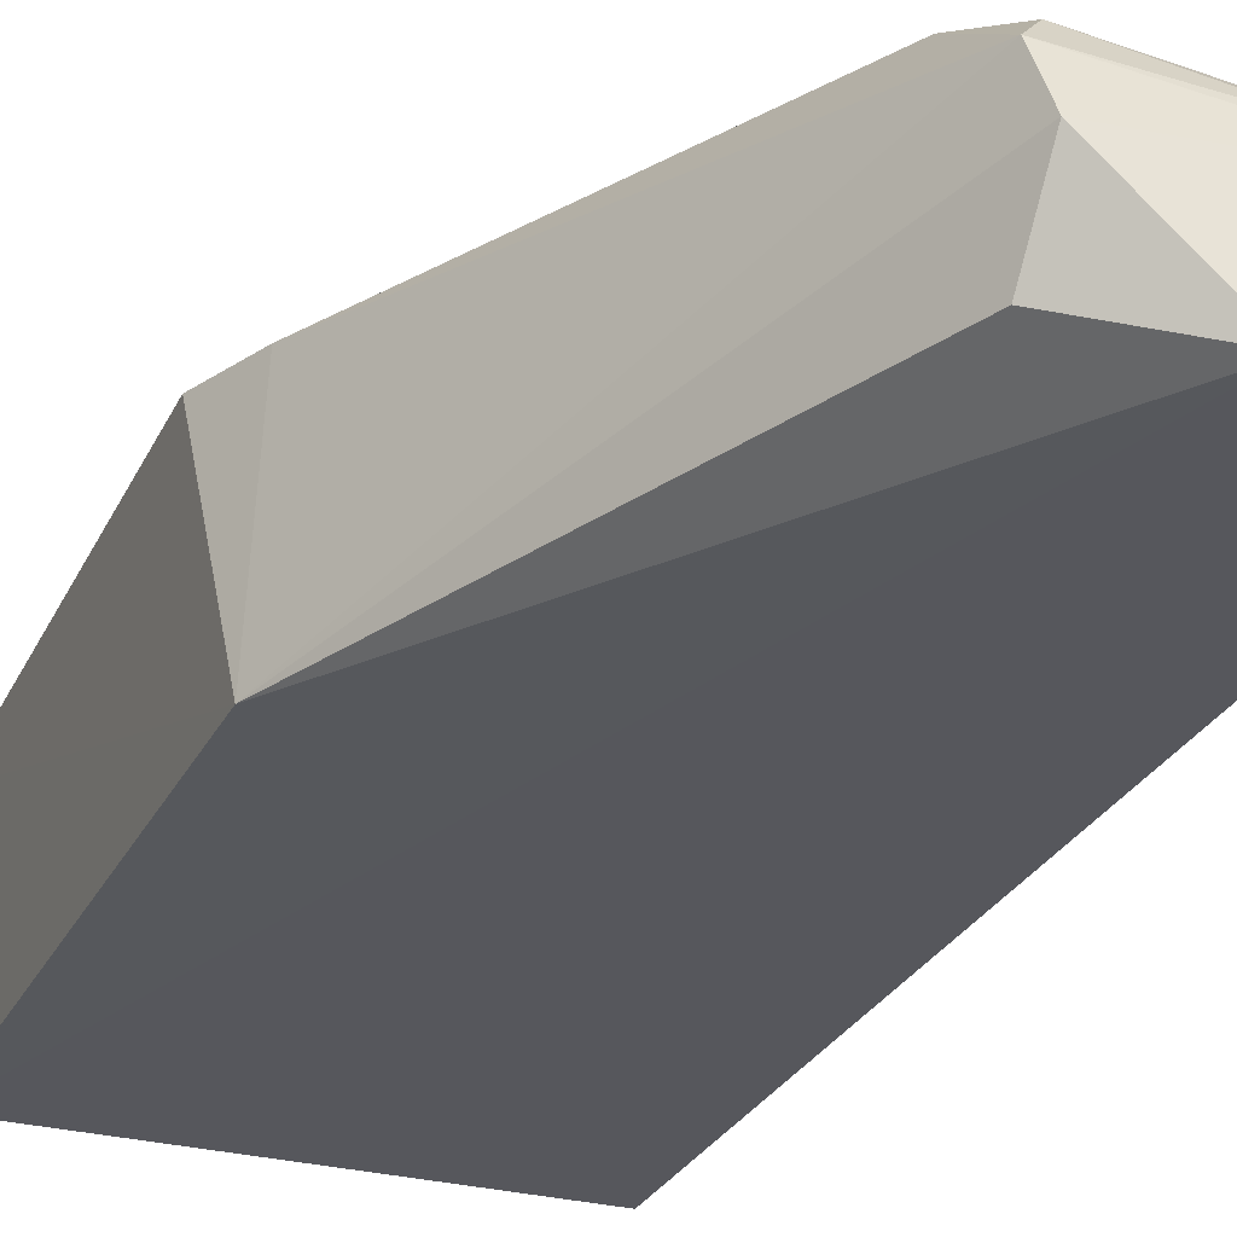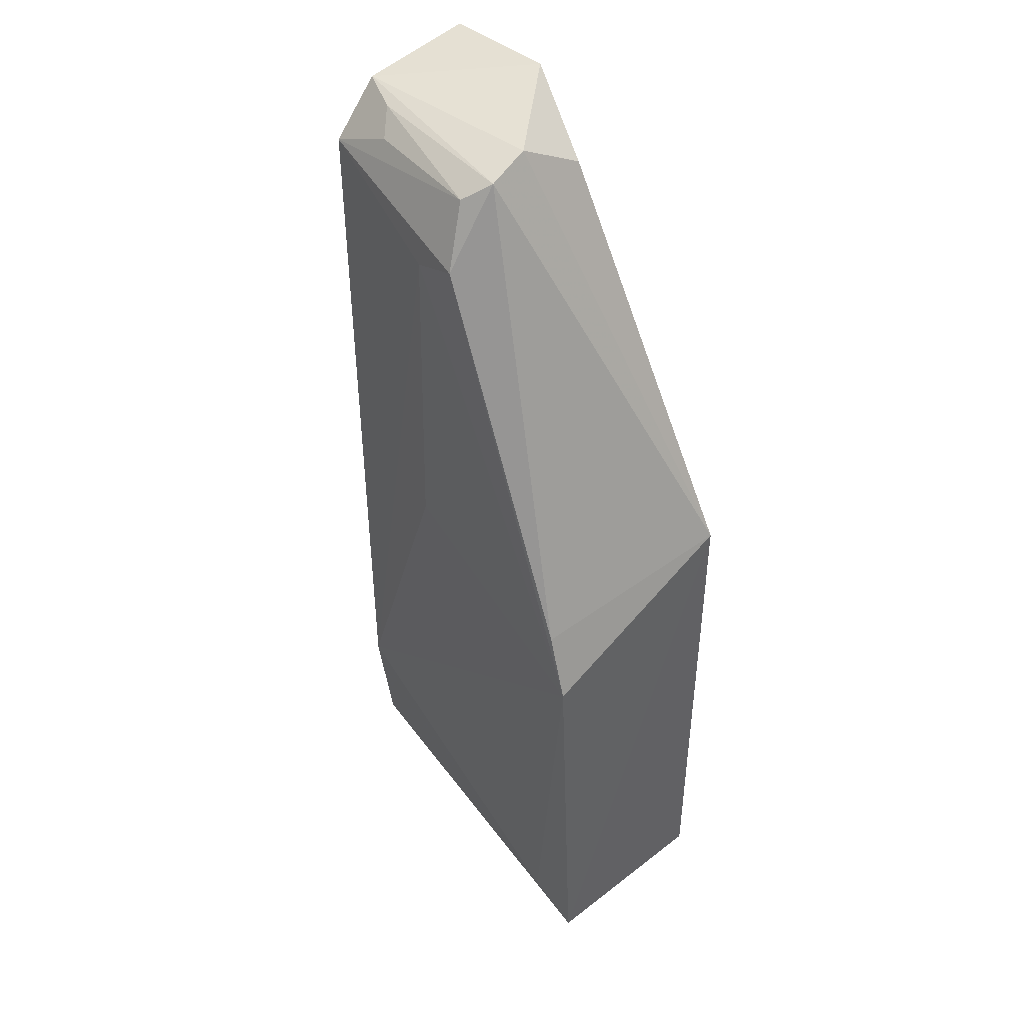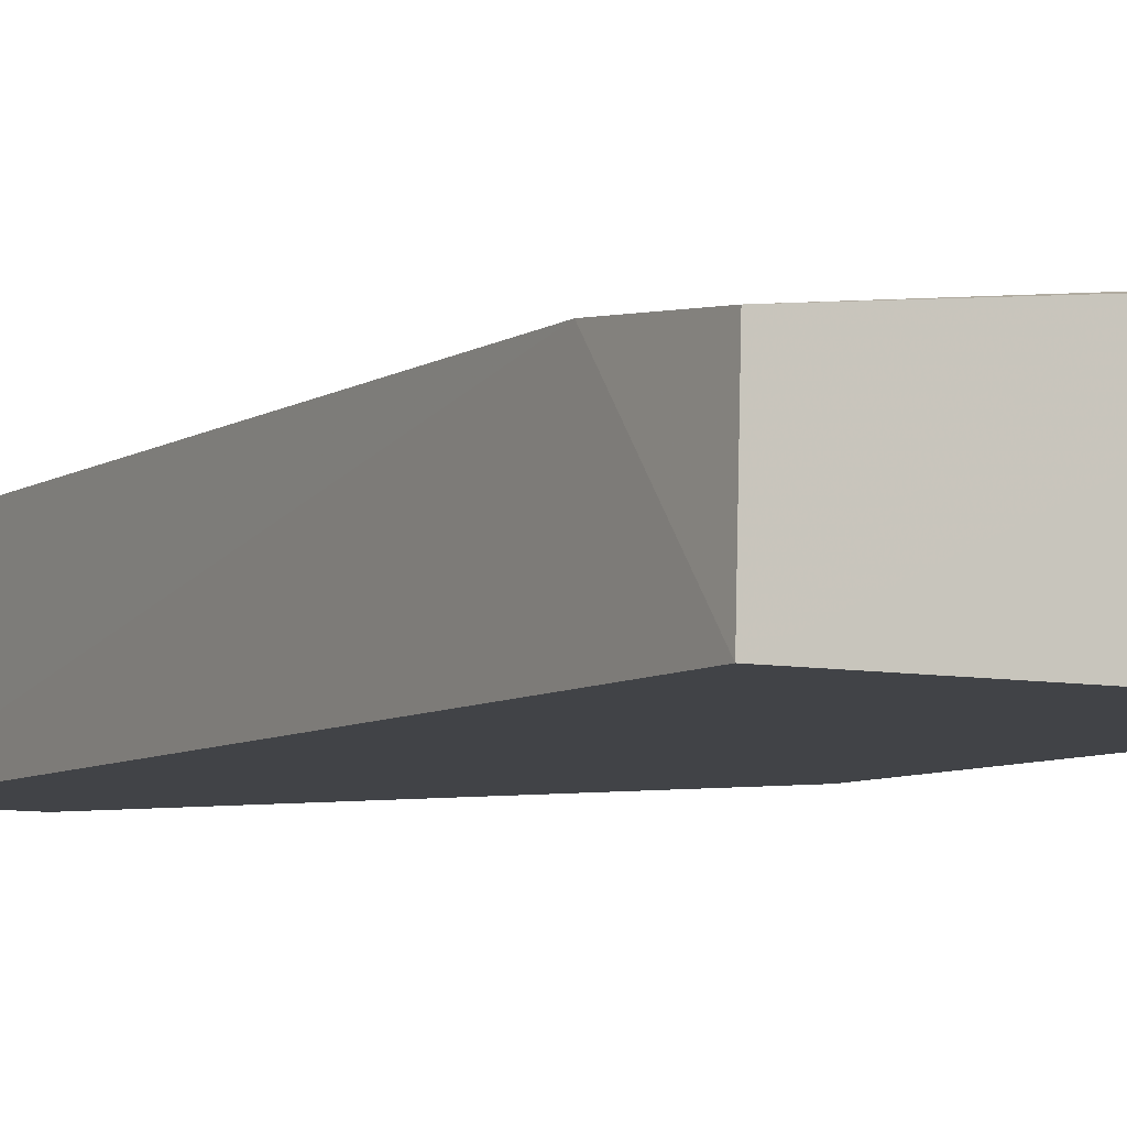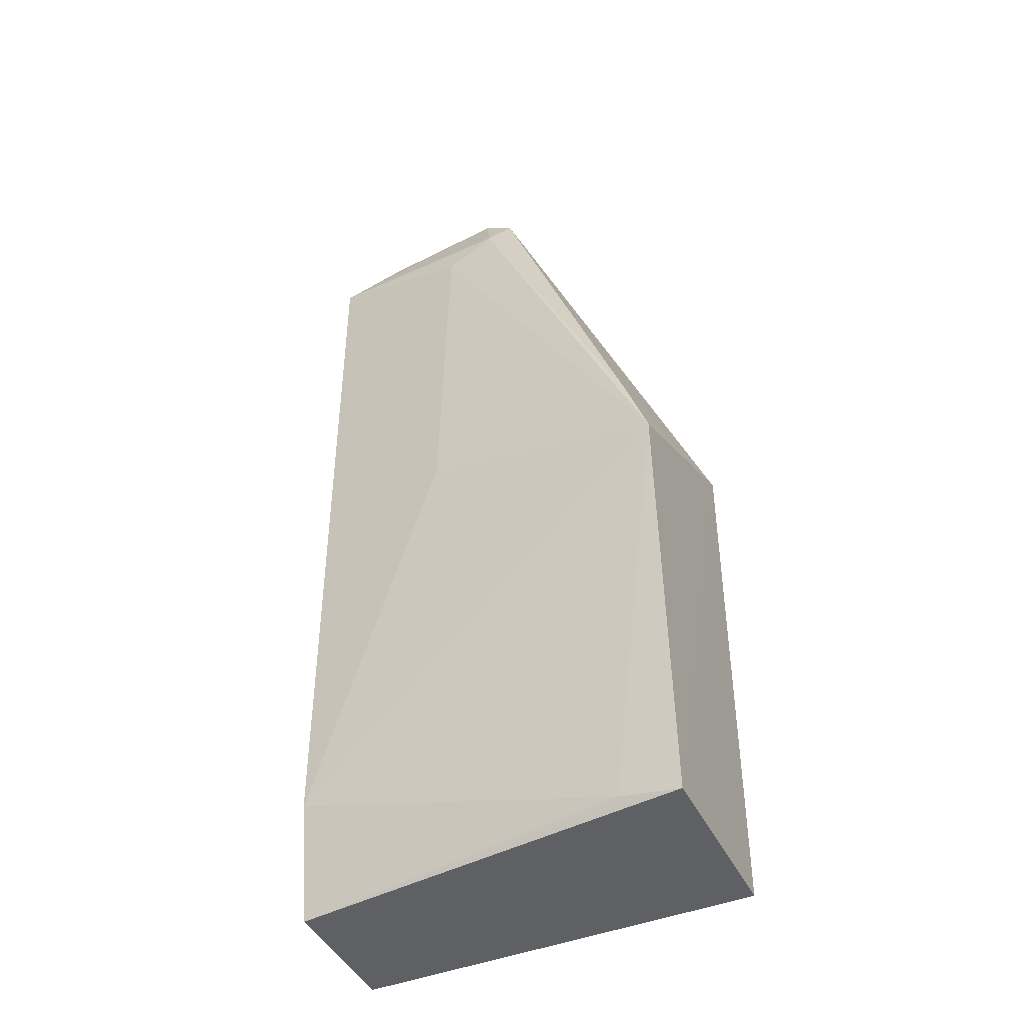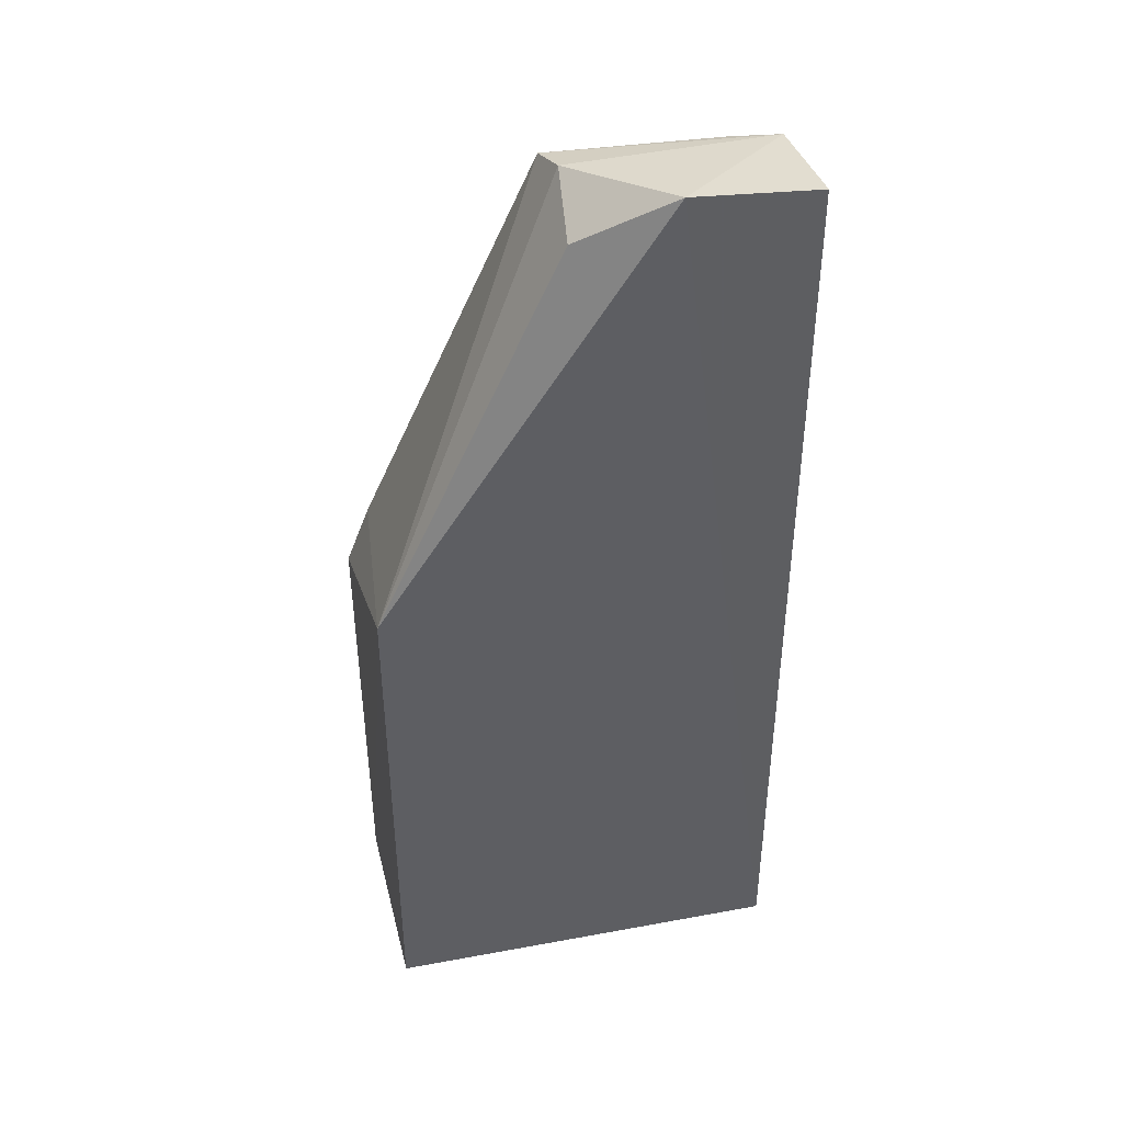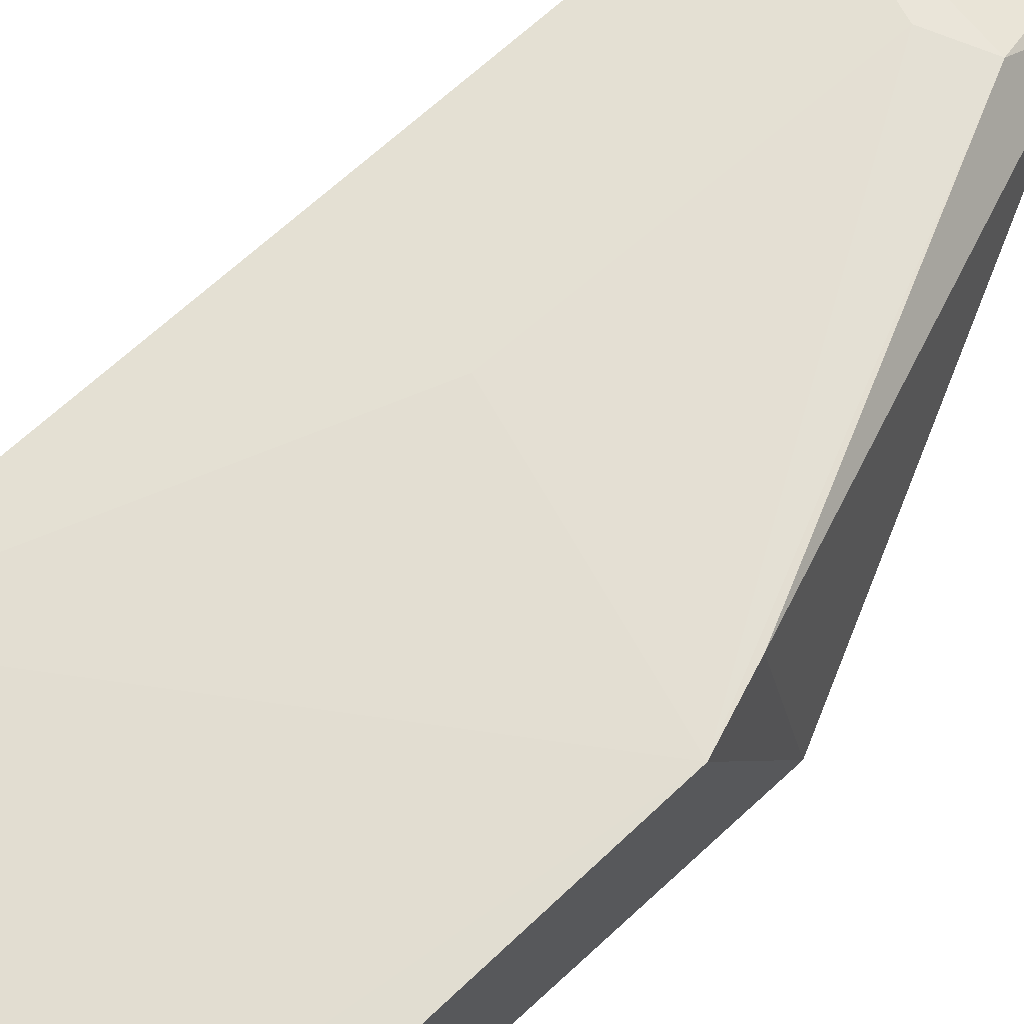
<metadata>
{"format":"obj","ext":"obj","renderer":"f3d","projection":"perspective","resolution":1024,"background":"white","views":[{"elev":-27.6,"azim":158.0,"up":"+Z"},{"elev":44.1,"azim":49.5,"up":"+Y"},{"elev":-7.2,"azim":-30.3,"up":"+Z"},{"elev":-43.1,"azim":25.8,"up":"+Y"},{"elev":42.6,"azim":167.6,"up":"+Y"},{"elev":68.1,"azim":47.2,"up":"+Z"}]}
</metadata>
<code>
v 0.03783 0.1515 0.07899
v 0.07134 0.003047 0.07884
v 0.07046 0.09474 0.04583
v 0.000453 0.1685 0.04579
v 0.001026 0.003125 0.07029
v 0.03774 0.1609 0.05097
v 0.07124 0.07795 0.08213
v 0.001077 0.1567 0.07364
v 0.07046 0.003002 0.04583
v 0.03821 0.165 0.06991
v 0.02187 0.1701 0.0457
v 0.0004496 0.02443 0.07276
v 0.0003033 0.003002 0.04583
v 0.03671 0.1673 0.06226
v 0.06712 0.08929 0.08156
v 0.03488 0.1621 0.07403
v 0.001011 0.166 0.06572
v 0.06064 0.005135 0.07812
v 0.02657 0.08979 0.0775
v 0.008685 0.165 0.06846
v 0.02863 0.1478 0.07822
v 0.01234 0.1617 0.07208
f 7 2 3
f 9 3 2
f 11 6 3
f 11 3 9
f 12 8 4
f 13 9 2
f 13 2 5
f 13 11 9
f 13 4 11
f 13 12 4
f 13 5 12
f 14 10 3
f 14 3 6
f 14 6 11
f 15 7 3
f 15 3 10
f 15 10 1
f 15 1 7
f 16 8 1
f 16 1 10
f 17 4 8
f 17 10 14
f 17 14 11
f 17 11 4
f 18 12 5
f 18 5 2
f 18 2 7
f 18 7 12
f 19 12 7
f 20 16 10
f 20 10 17
f 20 17 8
f 21 19 7
f 21 7 1
f 21 1 8
f 21 8 12
f 21 12 19
f 22 20 8
f 22 8 16
f 22 16 20

</code>
